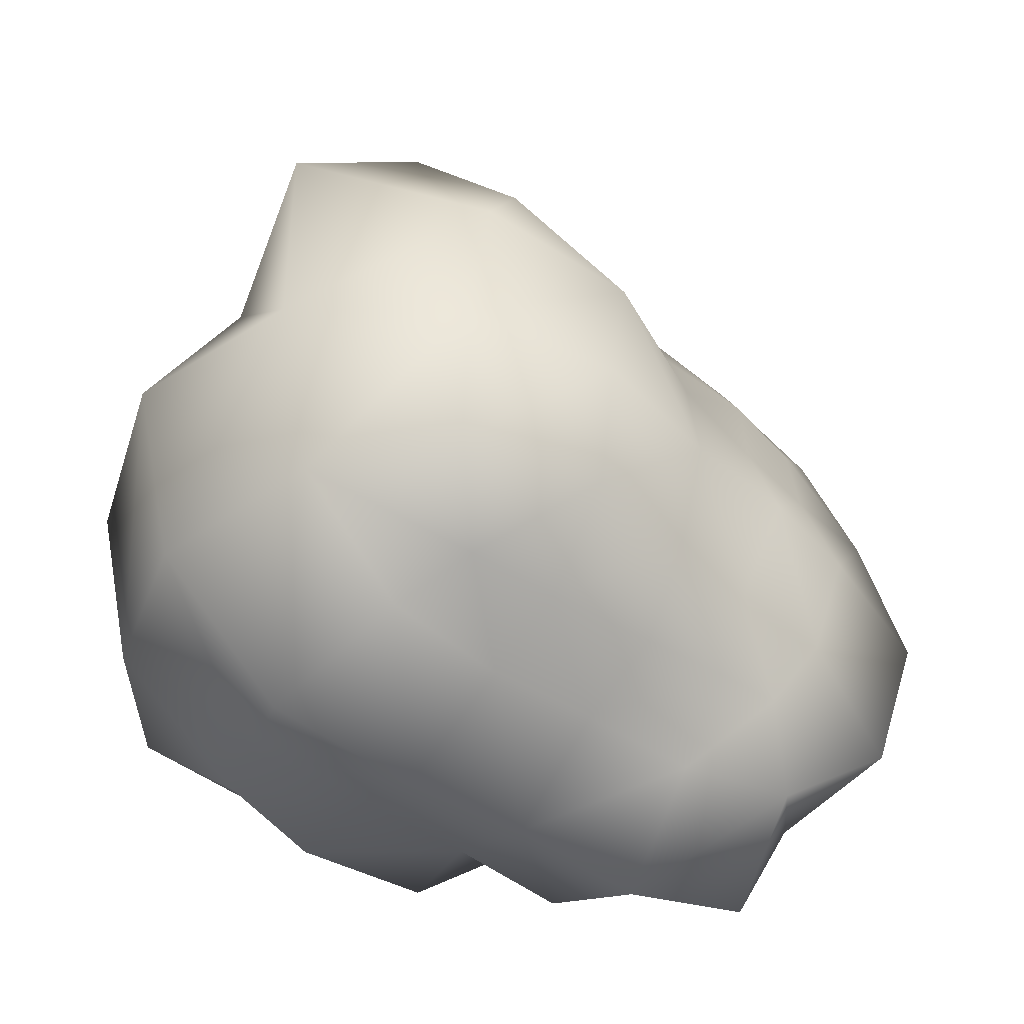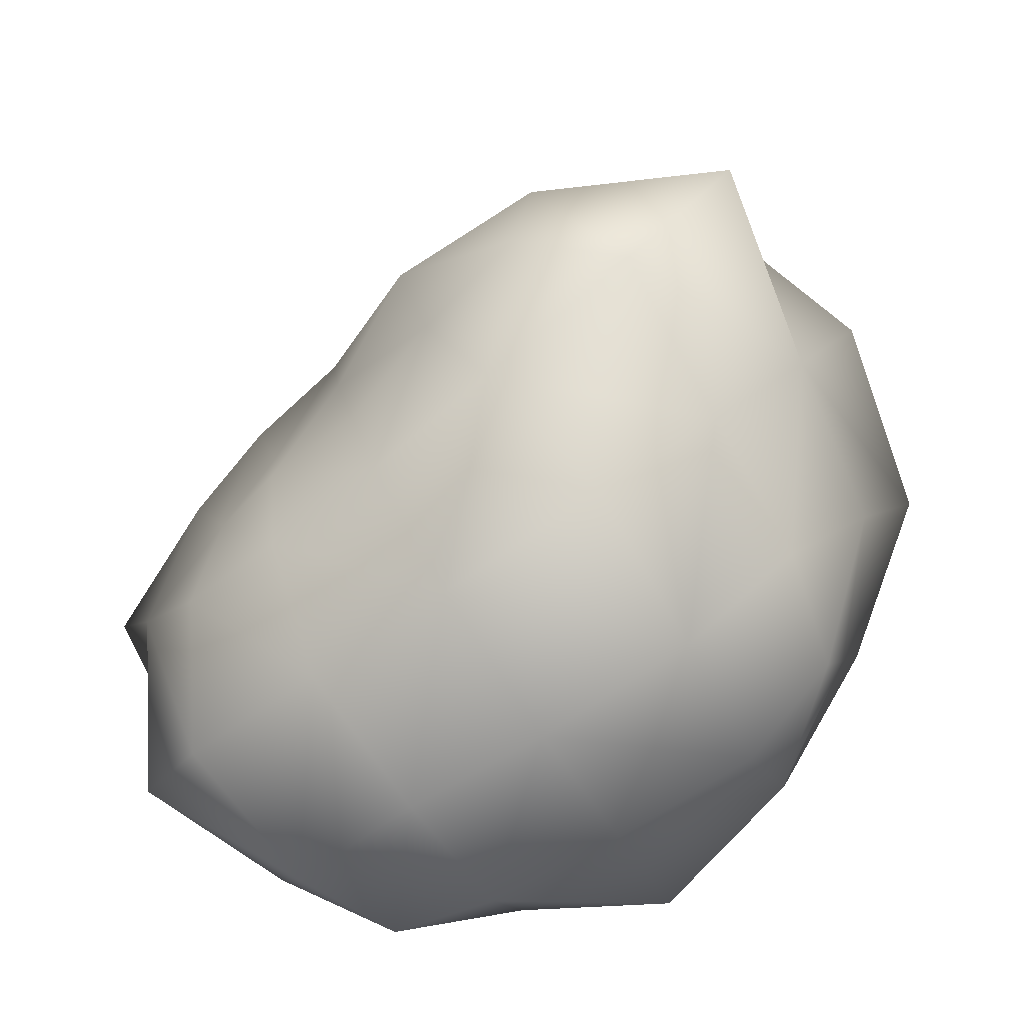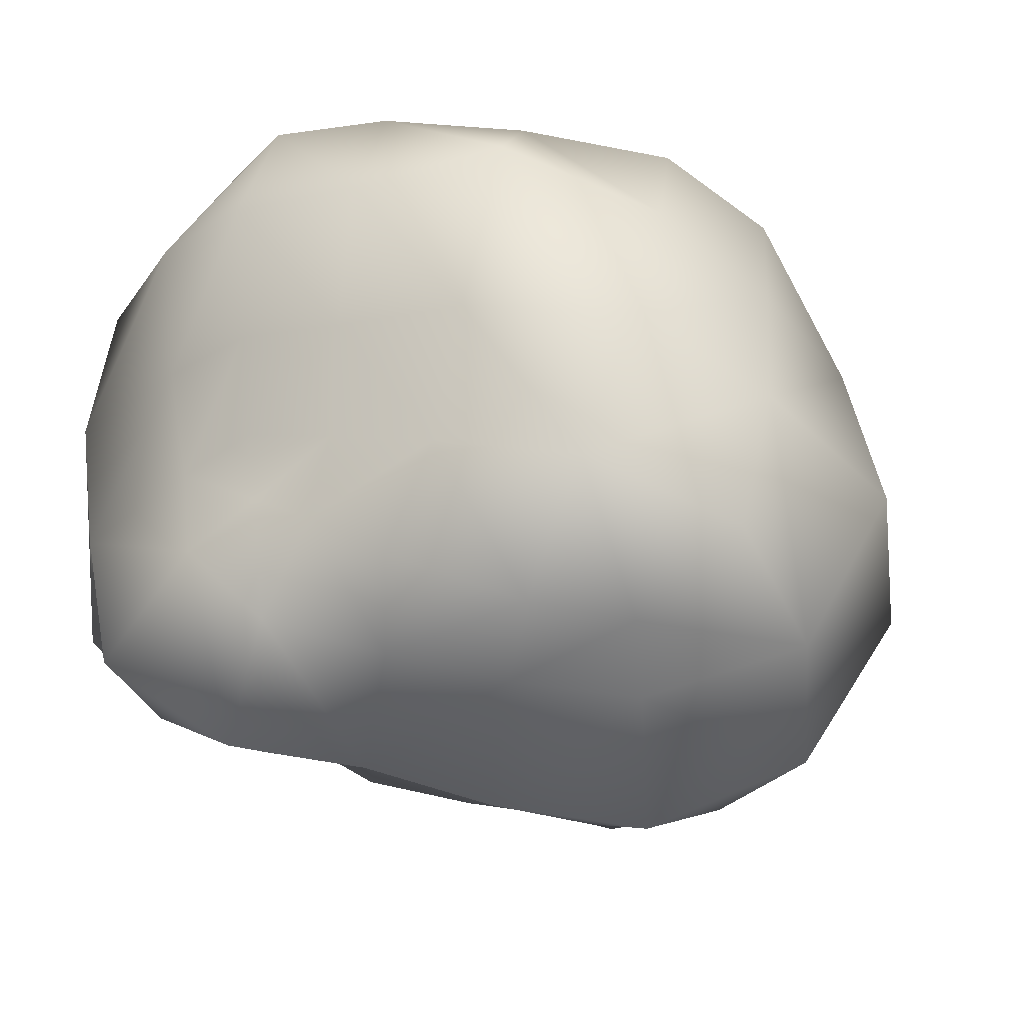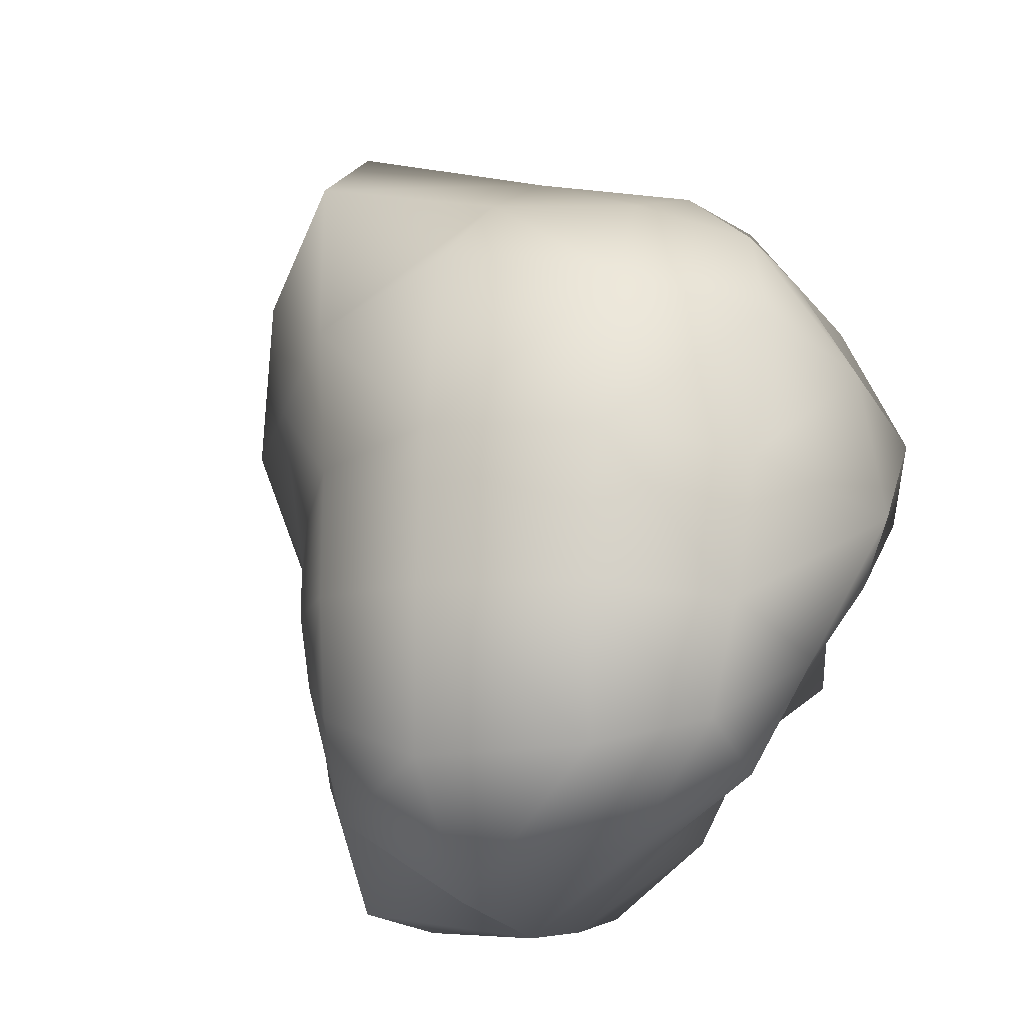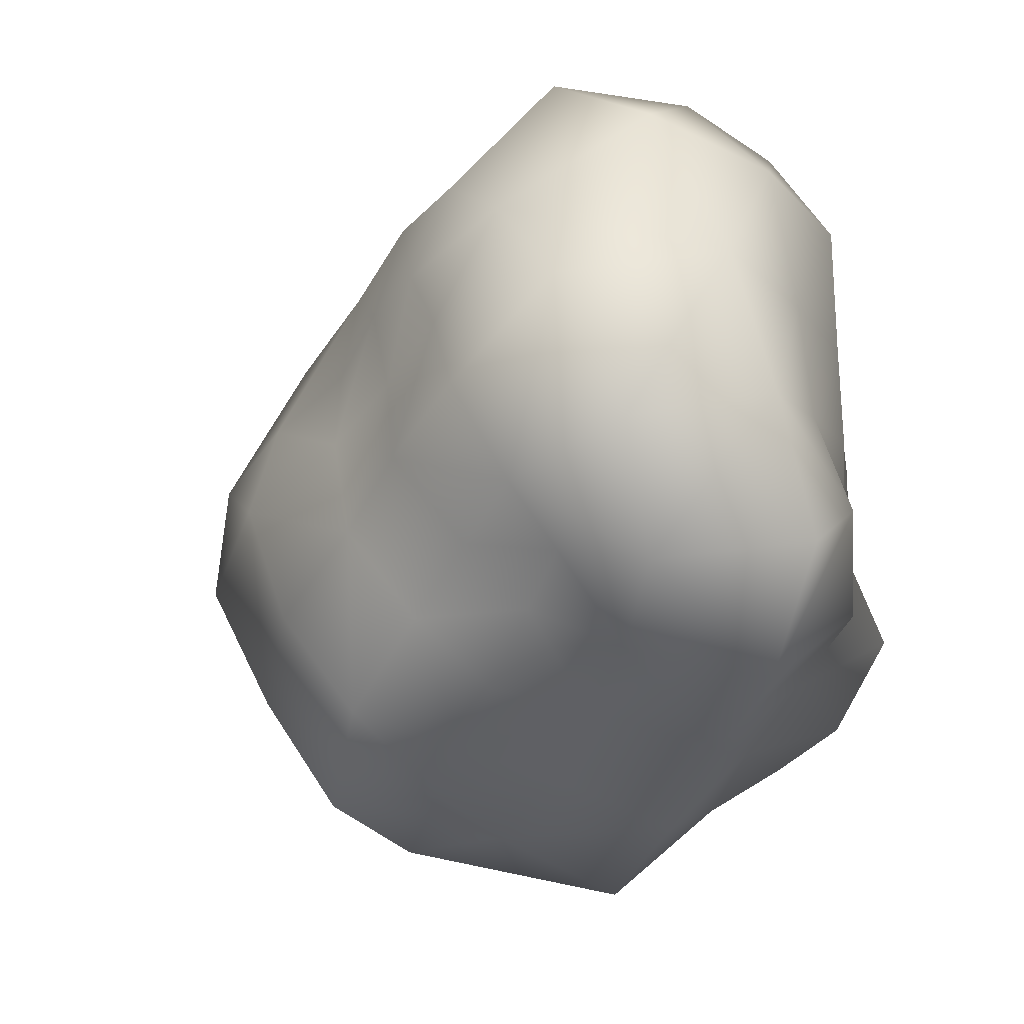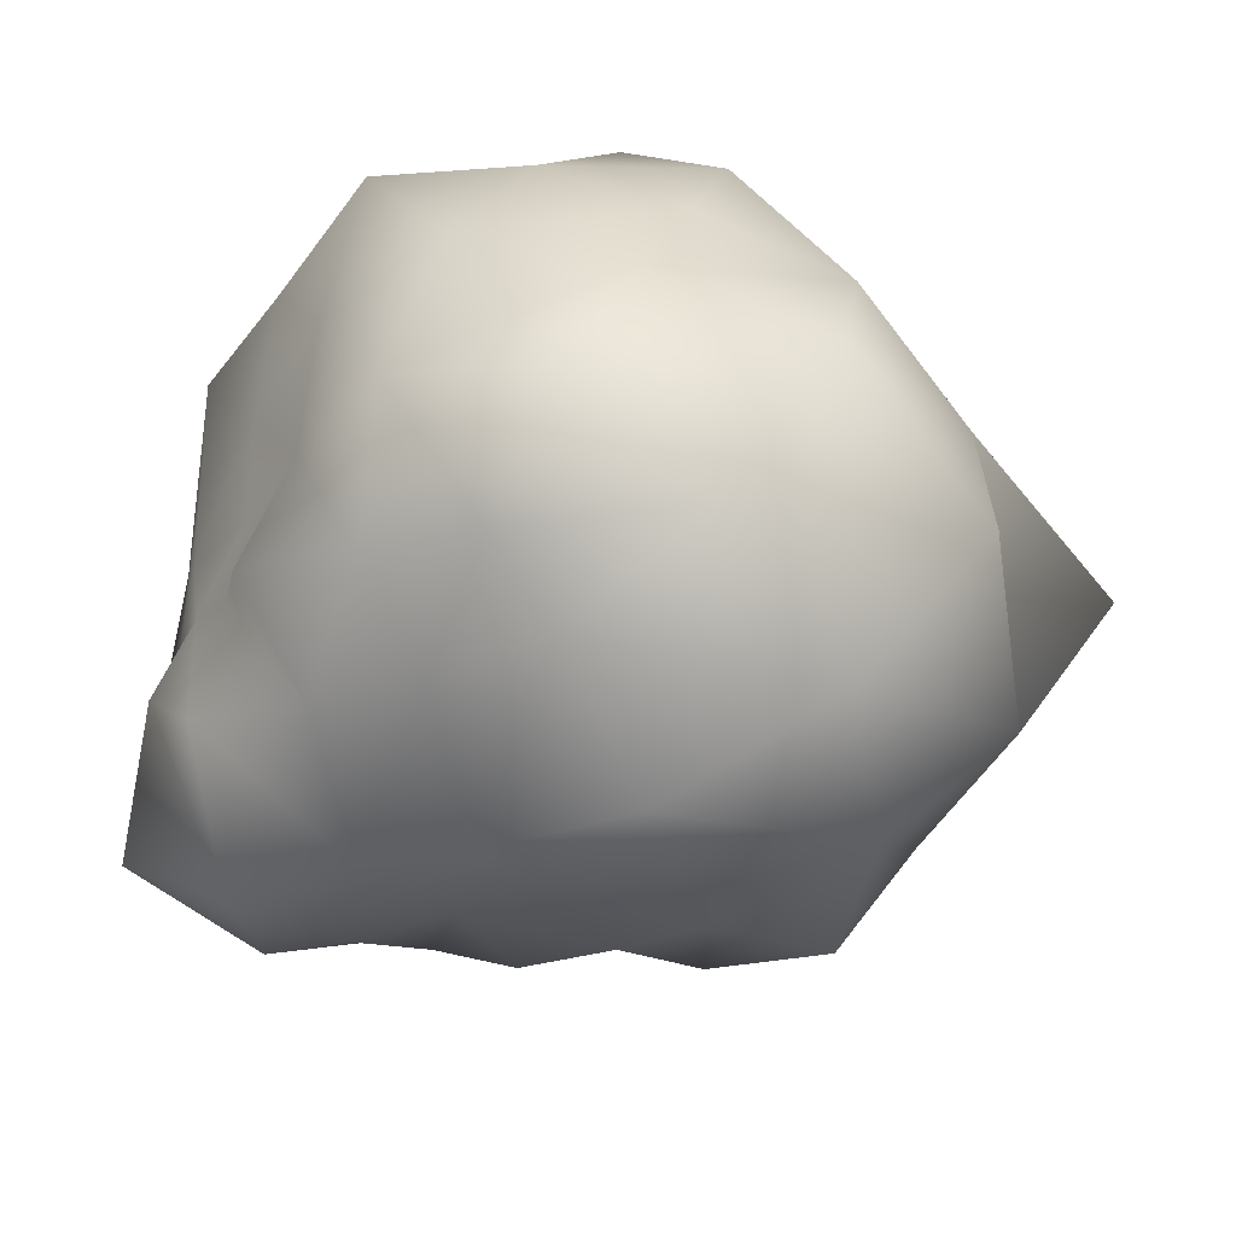
<metadata>
{"format":"obj","ext":"obj","renderer":"f3d","projection":"perspective","resolution":1024,"background":"white","views":[{"elev":20.7,"azim":-174.2,"up":"+Y"},{"elev":24.6,"azim":3.3,"up":"+Y"},{"elev":-18.0,"azim":30.1,"up":"+Z"},{"elev":77.2,"azim":-51.7,"up":"+Z"},{"elev":-28.4,"azim":-75.9,"up":"+Z"},{"elev":-41.6,"azim":64.9,"up":"+Z"}]}
</metadata>
<code>
o asset.002_Cube.001
v 0.4721 0.1812 -0.3307
v -0.08834 -0.02183 -0.1062
v 0.5642 0.49 0.41
v -0.1253 0.05967 0.5687
v 0.04306 0.6929 -0.4965
v -0.4274 0.3793 -0.3133
v 0.03997 1.099 0.1292
v -0.4402 0.6158 0.2107
v 0.4994 0.6741 0.3876
v 0.3729 0.873 0.3174
v 0.2295 1.124 0.2783
v -0.4734 0.5438 0.3519
v -0.4442 0.3738 0.5511
v -0.2738 0.1767 0.6
v -0.1302 -0.03846 0.3925
v -0.1148 -0.03366 0.1681
v -0.09932 -0.03152 -0.000154
v 0.444 0.3782 0.5212
v 0.2365 0.2543 0.5702
v 0.03651 0.1394 0.5892
v 0.1577 0.6178 -0.5359
v 0.342 0.4599 -0.5863
v 0.4197 0.2982 -0.418
v -0.1963 -0.0469 -0.1807
v -0.3859 -0.007338 -0.3257
v -0.4557 0.2328 -0.3608
v 0.3541 0.05984 -0.3143
v 0.1723 -0.04929 -0.2416
v 0.005844 -0.008282 -0.1477
v 0.6465 0.191 -0.2074
v 0.6463 0.3072 0.03455
v 0.6026 0.409 0.2451
v -0.08154 0.6184 -0.4762
v -0.2284 0.5332 -0.4393
v -0.3403 0.4471 -0.3624
v -0.4961 0.4381 -0.2237
v -0.5329 0.5213 -0.05858
v -0.4665 0.5691 0.1016
v 0.06161 1.121 -0.06163
v 0.07197 1.015 -0.2826
v 0.05679 0.8822 -0.4916
v -0.3547 0.7058 0.2021
v -0.2212 0.8033 0.178
v -0.09732 0.9596 0.1613
v -0.614 0.2331 -0.2055
v -0.4594 0.02967 -0.1053
v -0.2451 -0.00071 -0.03244
v -0.6635 0.3252 0.02776
v -0.5272 0.08111 0.1186
v -0.2884 0.008706 0.1518
v -0.5767 0.4369 0.2229
v -0.5621 0.1911 0.3709
v -0.3363 0.03649 0.3924
v -0.1582 0.9811 -0.0272
v -0.1539 0.9107 -0.2354
v -0.1487 0.7867 -0.4167
v -0.264 0.7959 0.01988
v -0.2949 0.7572 -0.1657
v -0.272 0.6476 -0.3224
v -0.3721 0.673 0.05435
v -0.4255 0.6441 -0.1147
v -0.3749 0.54 -0.255
v 0.03462 0.000274 -0.01587
v 0.2198 0.005947 -0.05364
v 0.463 0.02909 -0.1117
v 0.05396 -0.0114 0.1618
v 0.2727 0.001694 0.1538
v 0.5253 0.09123 0.1225
v 0.07346 -0.004746 0.3979
v 0.3218 0.03759 0.4262
v 0.5068 0.2203 0.3431
v -0.08983 0.3319 0.6247
v 0.1157 0.4642 0.6217
v 0.3363 0.6009 0.5674
v -0.2421 0.5325 0.5785
v -0.03796 0.6793 0.5659
v 0.1945 0.8377 0.529
v -0.3286 0.6668 0.3855
v -0.164 0.7958 0.3696
v 0.01527 0.9526 0.3519
v 0.6444 0.4192 -0.3383
v 0.5326 0.6572 -0.4636
v 0.2991 0.819 -0.4915
v 0.7318 0.5575 -0.07414
v 0.6227 0.8349 -0.2002
v 0.3653 1.011 -0.287
v 0.6299 0.6466 0.1816
v 0.5186 0.8829 0.0944
v 0.3911 1.182 -0.007158
v -0.2914 0.3068 -0.4224
v -0.1371 0.3992 -0.447
v 0.007588 0.4929 -0.4976
v -0.2094 0.09348 -0.4614
v -0.0322 0.2165 -0.4935
v 0.1385 0.3205 -0.5521
v -0.06835 -0.02228 -0.3023
v 0.08188 0.09589 -0.3511
v 0.2393 0.2021 -0.3902
f 45 49 48
f 46 50 49
f 49 51 48
f 49 53 52
f 26 36 6
f 26 46 45
f 24 46 25
f 2 47 24
f 47 16 50
f 50 15 53
f 53 4 14
f 52 14 13
f 51 13 12
f 51 8 38
f 37 51 38
f 36 48 37
f 54 58 57
f 56 58 55
f 58 60 57
f 58 62 61
f 7 54 44
f 40 54 39
f 41 55 40
f 5 56 41
f 33 59 56
f 59 35 62
f 62 6 36
f 61 36 37
f 61 38 60
f 60 8 42
f 57 42 43
f 44 57 43
f 64 66 63
f 65 67 64
f 67 69 66
f 68 70 67
f 2 63 17
f 29 64 63
f 27 64 28
f 1 65 27
f 65 31 68
f 68 32 71
f 71 3 18
f 71 19 70
f 70 20 69
f 69 4 15
f 66 15 16
f 17 66 16
f 72 76 75
f 74 76 73
f 76 78 75
f 76 80 79
f 4 72 14
f 20 73 72
f 18 73 19
f 3 74 18
f 74 10 77
f 10 80 77
f 80 7 44
f 79 44 43
f 79 42 78
f 78 8 12
f 75 12 13
f 14 75 13
f 81 85 84
f 82 86 85
f 84 88 87
f 86 88 85
f 1 81 30
f 23 82 81
f 22 83 82
f 5 83 21
f 83 40 86
f 86 39 89
f 39 11 89
f 88 11 10
f 88 9 87
f 87 3 32
f 31 87 32
f 81 31 30
f 90 94 93
f 92 94 91
f 94 96 93
f 94 98 97
f 6 90 26
f 35 91 90
f 33 91 34
f 5 92 33
f 21 95 92
f 95 23 98
f 98 1 27
f 97 27 28
f 97 29 96
f 96 2 24
f 93 24 25
f 26 93 25
f 45 46 49
f 46 47 50
f 49 52 51
f 49 50 53
f 26 45 36
f 26 25 46
f 24 47 46
f 2 17 47
f 47 17 16
f 50 16 15
f 53 15 4
f 52 53 14
f 51 52 13
f 51 12 8
f 37 48 51
f 36 45 48
f 54 55 58
f 56 59 58
f 58 61 60
f 58 59 62
f 7 39 54
f 40 55 54
f 41 56 55
f 5 33 56
f 33 34 59
f 59 34 35
f 62 35 6
f 61 62 36
f 61 37 38
f 60 38 8
f 57 60 42
f 44 54 57
f 64 67 66
f 65 68 67
f 67 70 69
f 68 71 70
f 2 29 63
f 29 28 64
f 27 65 64
f 1 30 65
f 65 30 31
f 68 31 32
f 71 32 3
f 71 18 19
f 70 19 20
f 69 20 4
f 66 69 15
f 17 63 66
f 72 73 76
f 74 77 76
f 76 79 78
f 76 77 80
f 4 20 72
f 20 19 73
f 18 74 73
f 3 9 74
f 74 9 10
f 10 11 80
f 80 11 7
f 79 80 44
f 79 43 42
f 78 42 8
f 75 78 12
f 14 72 75
f 81 82 85
f 82 83 86
f 84 85 88
f 86 89 88
f 1 23 81
f 23 22 82
f 22 21 83
f 5 41 83
f 83 41 40
f 86 40 39
f 39 7 11
f 88 89 11
f 88 10 9
f 87 9 3
f 31 84 87
f 81 84 31
f 90 91 94
f 92 95 94
f 94 97 96
f 94 95 98
f 6 35 90
f 35 34 91
f 33 92 91
f 5 21 92
f 21 22 95
f 95 22 23
f 98 23 1
f 97 98 27
f 97 28 29
f 96 29 2
f 93 96 24
f 26 90 93

</code>
